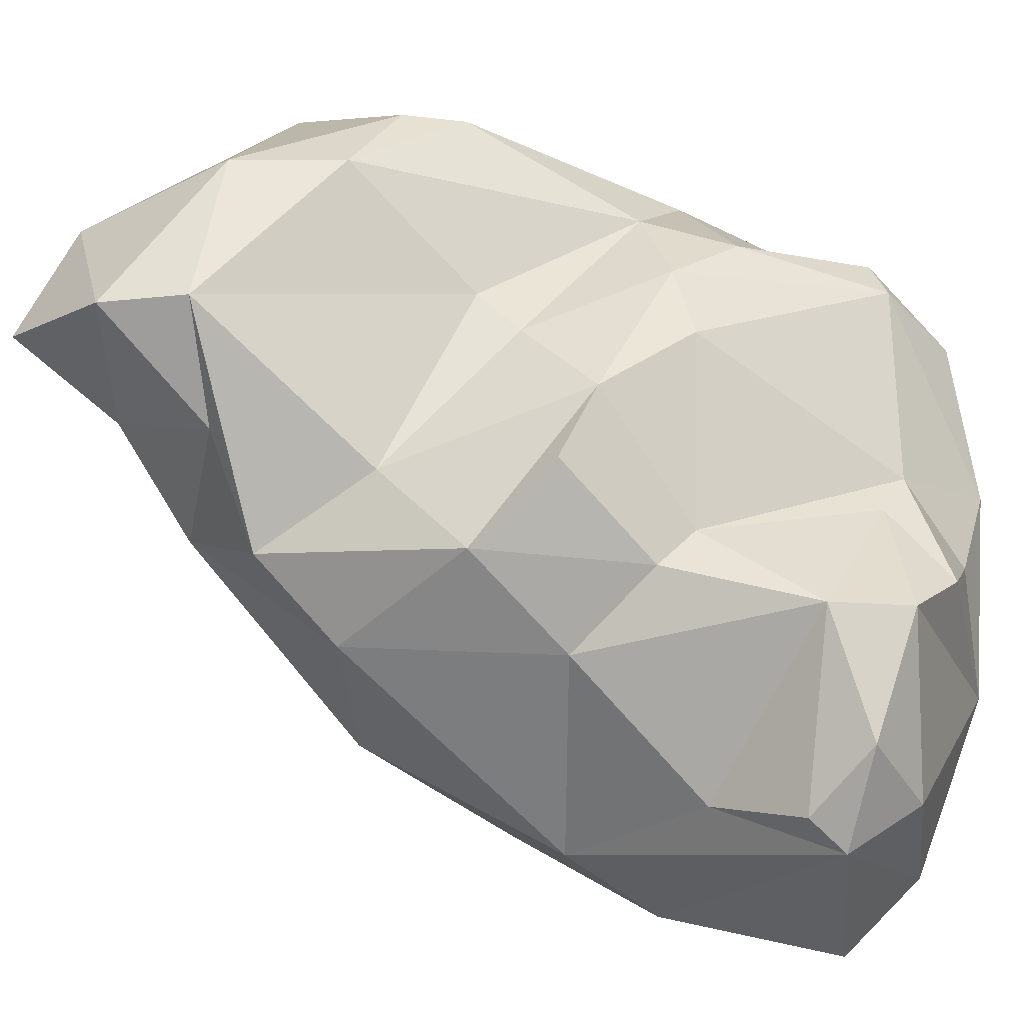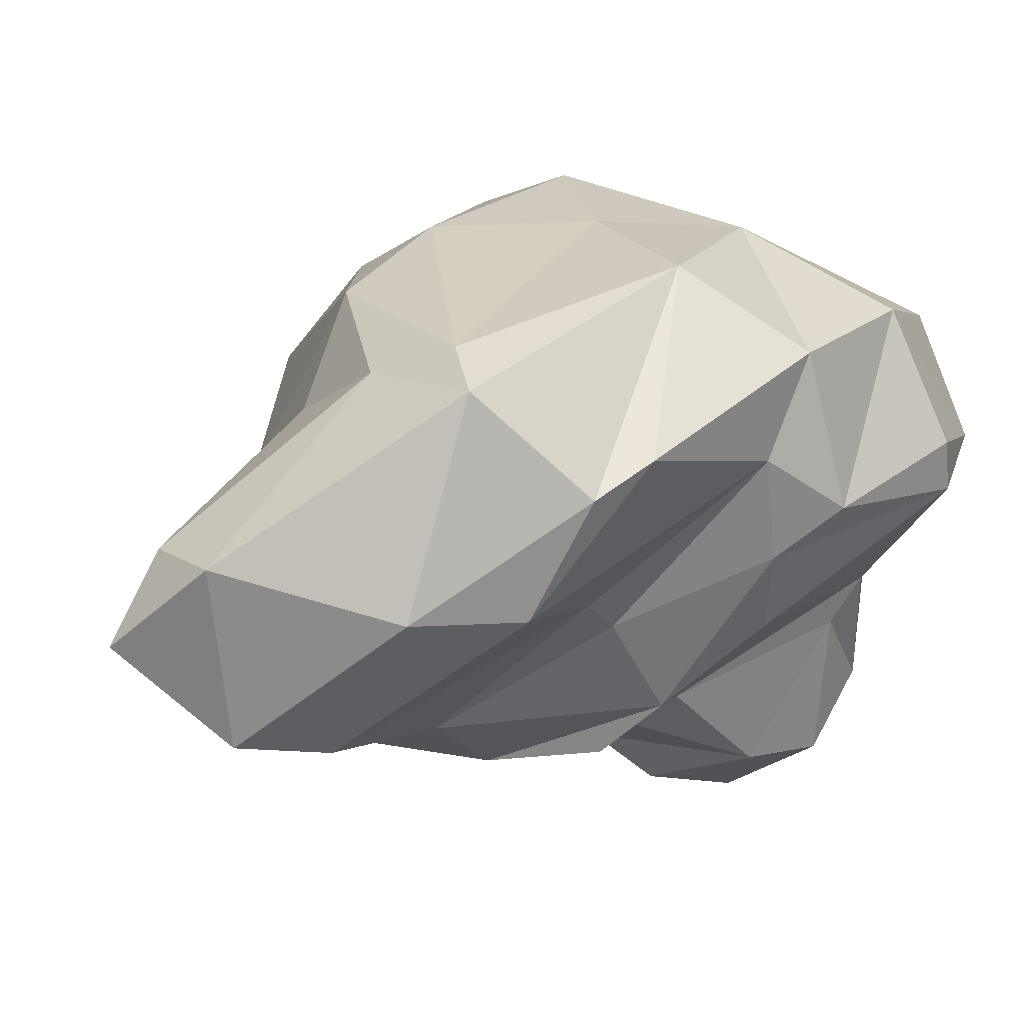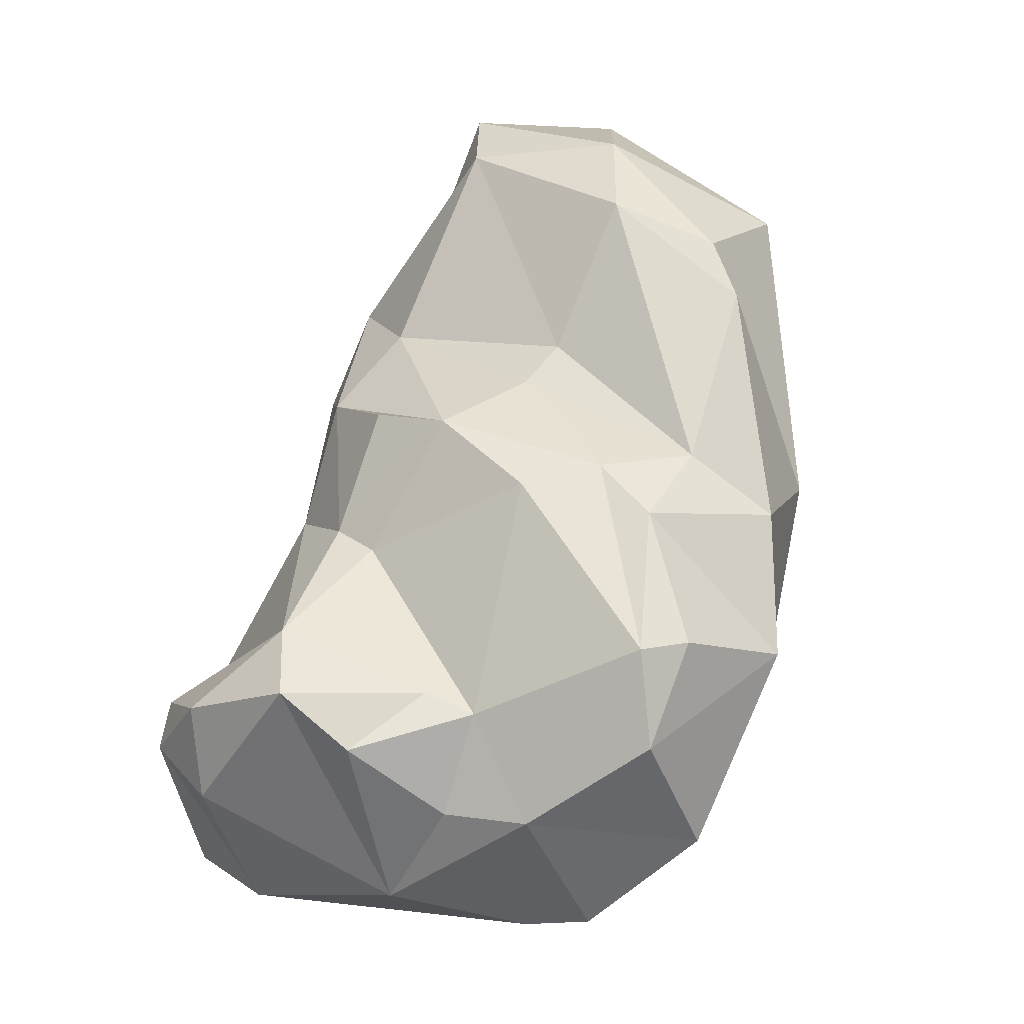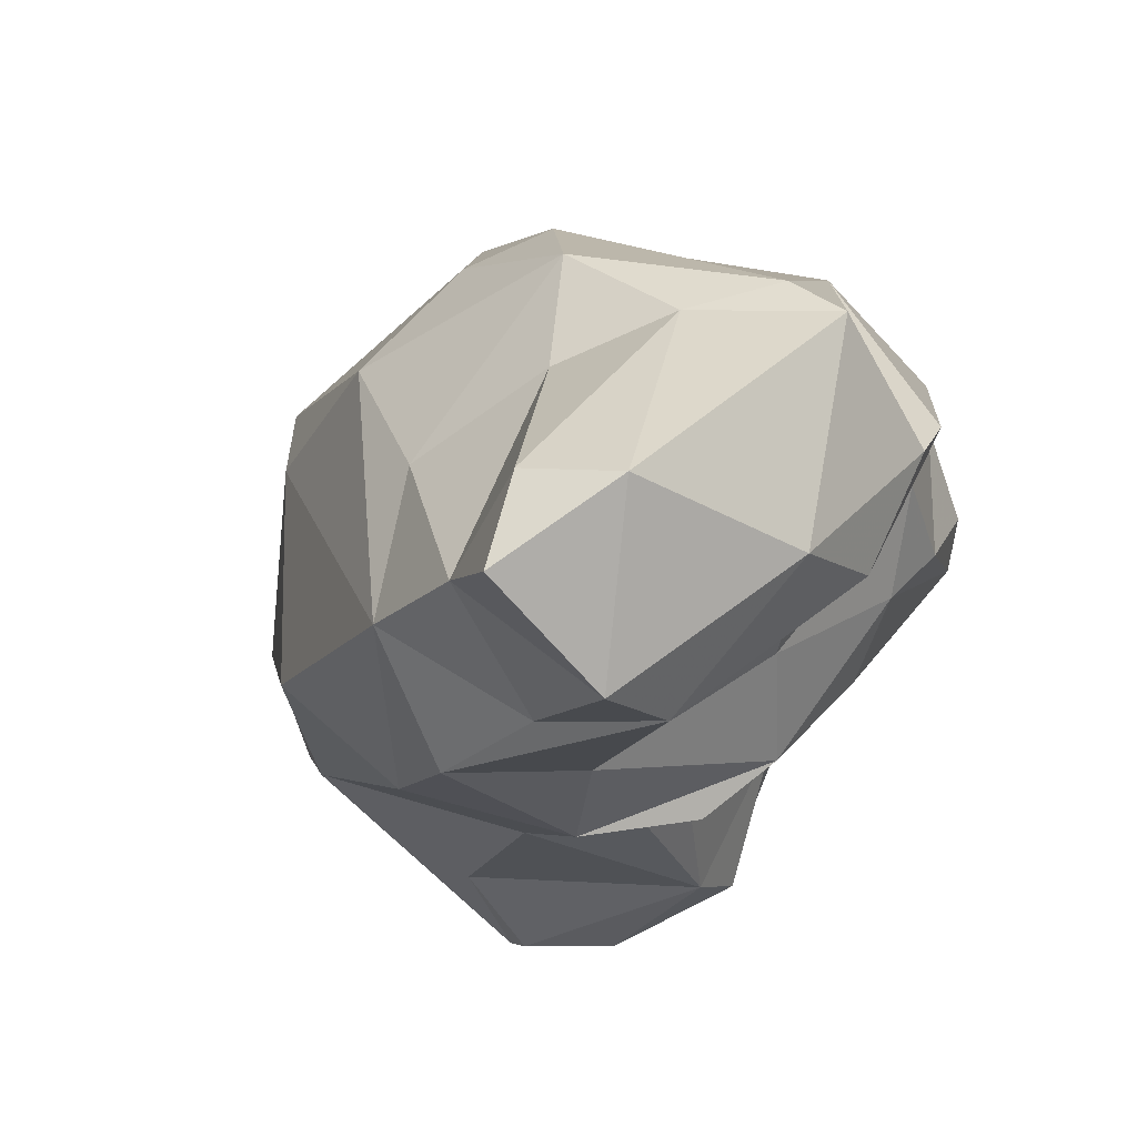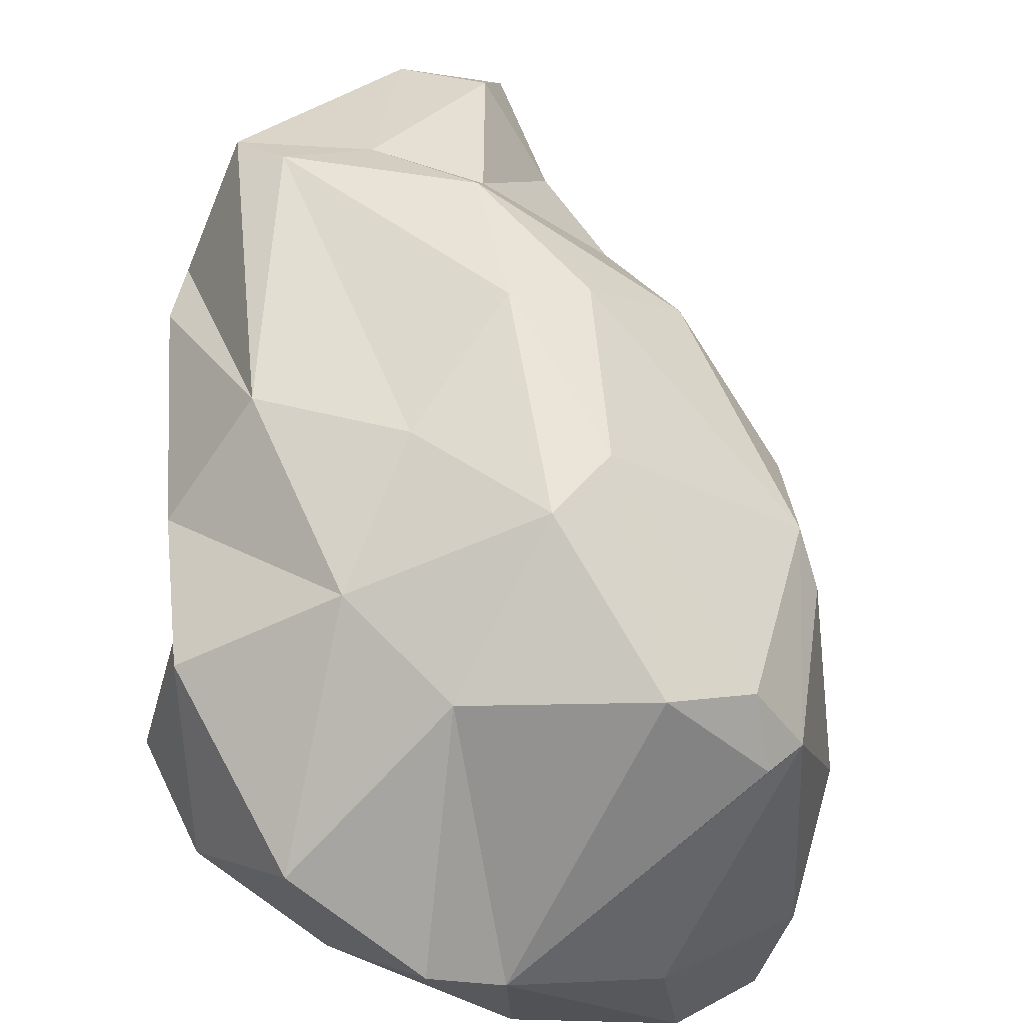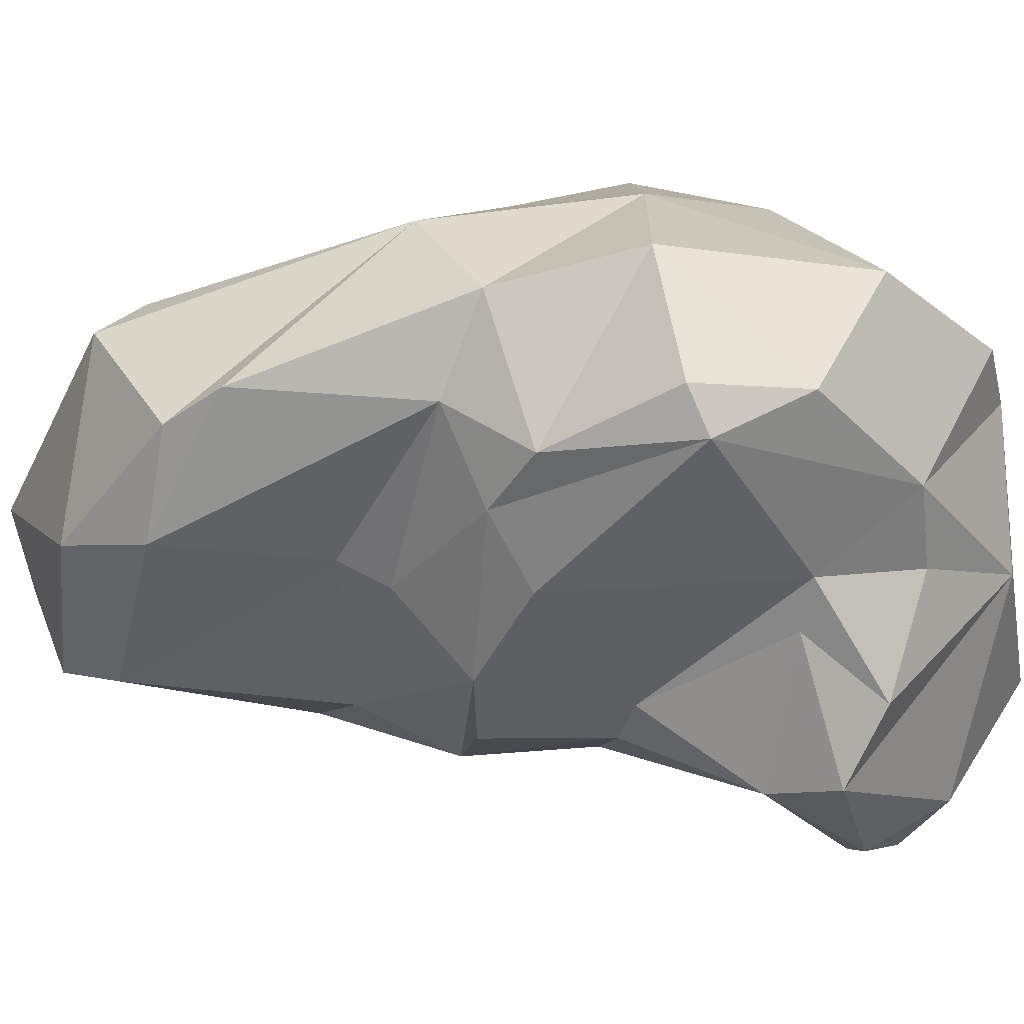
<metadata>
{"format":"obj","ext":"obj","renderer":"f3d","projection":"perspective","resolution":1024,"background":"white","views":[{"elev":-75.2,"azim":-92.8,"up":"+Z"},{"elev":7.0,"azim":-118.4,"up":"+Z"},{"elev":-41.5,"azim":-117.3,"up":"+Y"},{"elev":-7.7,"azim":-154.0,"up":"+Z"},{"elev":71.4,"azim":17.7,"up":"+Z"},{"elev":-5.1,"azim":-56.3,"up":"+Z"}]}
</metadata>
<code>
v 145.7 277 89.17
v 145.9 275.5 89.93
v 146.6 281 86.67
v 146.3 279.7 91.55
v 146.5 278.2 86.57
v 148.7 284.6 87.85
v 148 271.1 89.52
v 148.1 270 91.95
v 148.3 268.8 88.27
v 149.5 280.4 91.76
v 148.8 270.4 87.14
v 149.6 283.6 83.82
v 149.3 265 88.43
v 148.9 265.3 89.61
v 147.7 279.3 92.39
v 149.6 266.5 92.8
v 150.2 273.9 85.62
v 149.9 269.9 85.35
v 149.3 272.7 93.95
v 149.5 275 86.26
v 151 285.9 85.99
v 153 277.1 83.01
v 150.9 284.8 88.05
v 150.9 263.3 89.53
v 150.9 272.1 83.46
v 152.9 268.7 94.73
v 149.3 281.5 83.56
v 154.1 269.7 82.93
v 153.2 272.7 94.91
v 152.4 281 83.71
v 153 283.4 86.23
v 152.2 280.8 90.78
v 155.5 262.9 85.96
v 153.3 264.6 85.71
v 152.3 273 82.16
v 154.4 274.9 81.75
v 153.8 265.3 84.52
v 155.1 279.8 82.85
v 154.2 276.6 94.77
v 155.5 280.6 89.08
v 155 266.9 80.89
v 152.5 279.6 93.38
v 155.1 264.9 80.97
v 155 263.7 82.91
v 156.9 272.5 81.99
v 154.7 270.6 82.18
v 153.4 262.9 92.41
v 154.2 262.4 87.7
v 157.8 265.7 79.52
v 159.6 267.1 79.5
v 157 261.9 91.01
v 157.8 278.7 91.58
v 156.8 271.5 95.99
v 155.7 281.6 85.71
v 158.8 262.3 85.97
v 160.3 268.5 94.86
v 156 267.1 94.69
v 157.2 277.8 82.69
v 159.7 264.4 80.68
v 160.1 269.2 81.14
v 155.8 277.6 93.82
v 161.1 276.2 90.02
v 158.6 262.4 90
v 157.6 273.4 95.32
v 160.4 277.3 85.07
v 162.8 273.2 91.13
v 163 273.5 86.2
v 160.5 266.1 79.59
v 162.4 272.3 83.48
v 162 274.3 91.67
v 162.6 263.8 83.6
v 164.2 265.6 82.44
v 162.1 269.5 94.15
v 162.8 268.2 93.01
v 162 264.1 87.63
v 164.1 269.9 84.13
v 163.4 269.2 92.48
v 164.4 270.1 87.55
v 164.6 266.9 85.34
g foo
f 44 37 43
f 55 44 43
f 59 55 43
f 37 41 43
f 59 43 49
f 68 59 49
f 50 49 41
f 49 43 41
f 50 68 49
f 48 33 55
f 24 14 13
f 48 24 13
f 34 48 13
f 33 48 34
f 59 71 55
f 44 33 34
f 55 33 44
f 44 34 37
f 68 71 59
f 72 71 68
f 34 13 18
f 28 34 18
f 13 14 9
f 37 34 28
f 37 28 41
f 9 11 13
f 18 13 11
f 41 60 50
f 50 60 68
f 28 18 25
f 46 41 28
f 45 41 46
f 60 41 45
f 46 28 25
f 25 18 11
f 35 46 25
f 25 11 17
f 36 45 46
f 36 46 35
f 36 35 25
f 22 36 25
f 47 48 51
f 48 47 24
f 55 63 48
f 63 51 48
f 55 71 63
f 75 63 71
f 16 14 24
f 16 24 47
f 75 71 79
f 71 72 79
f 16 9 14
f 8 9 16
f 68 76 72
f 76 79 72
f 7 9 8
f 9 7 11
f 60 69 68
f 76 68 69
f 45 69 60
f 2 7 8
f 17 11 7
f 36 58 45
f 58 69 45
f 20 17 7
f 5 7 2
f 20 7 5
f 22 17 20
f 25 17 22
f 58 36 38
f 5 2 1
f 38 36 22
f 1 3 5
f 27 20 5
f 22 20 27
f 27 30 38
f 27 5 3
f 38 22 27
f 30 27 12
f 12 27 3
f 57 47 51
f 63 57 51
f 16 47 26
f 26 47 57
f 77 63 75
f 75 79 77
f 77 79 78
f 26 8 16
f 78 79 76
f 19 8 26
f 76 67 78
f 69 67 76
f 69 65 67
f 8 19 2
f 65 69 58
f 2 19 1
f 54 65 58
f 54 58 38
f 4 1 19
f 54 38 30
f 1 4 3
f 6 3 4
f 30 12 31
f 31 54 30
f 12 3 6
f 12 21 31
f 21 12 6
f 56 57 63
f 74 56 63
f 74 63 77
f 53 26 57
f 53 57 56
f 77 78 66
f 29 26 53
f 67 66 78
f 19 26 29
f 66 67 62
f 15 19 29
f 39 15 29
f 65 62 67
f 39 42 15
f 62 54 52
f 54 62 65
f 15 4 19
f 10 15 42
f 52 54 40
f 10 42 32
f 4 15 10
f 31 32 40
f 31 40 54
f 6 4 10
f 23 10 32
f 6 10 23
f 23 32 31
f 21 23 31
f 23 21 6
f 73 56 74
f 74 77 73
f 64 53 56
f 64 56 73
f 70 64 73
f 70 73 77
f 66 70 77
f 61 64 70
f 39 29 53
f 39 53 64
f 61 39 64
f 66 62 70
f 52 61 70
f 62 52 70
f 42 39 61
f 52 42 61
f 40 42 52
f 42 40 32
g

</code>
